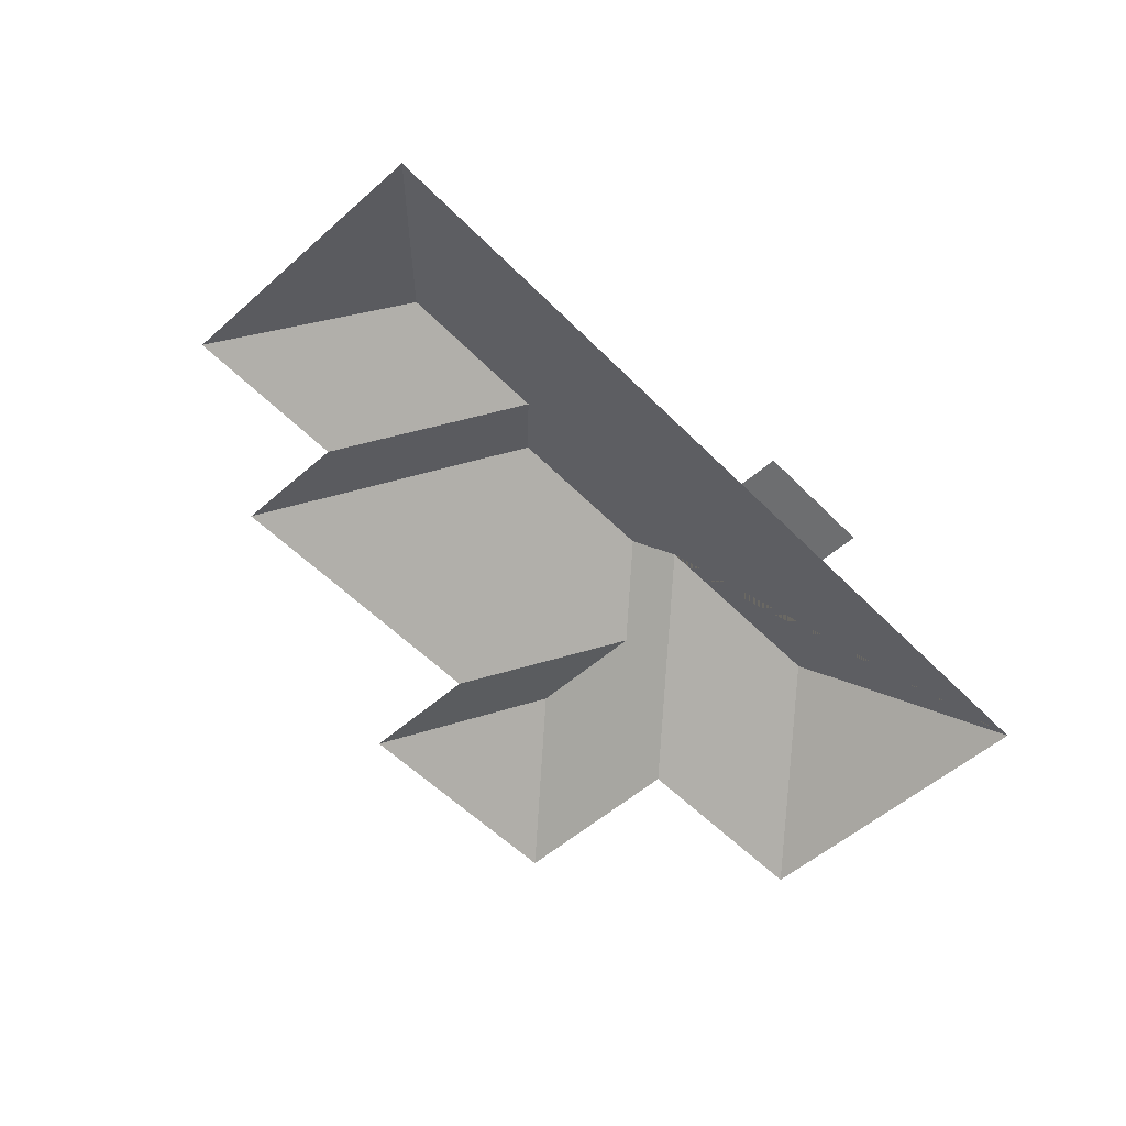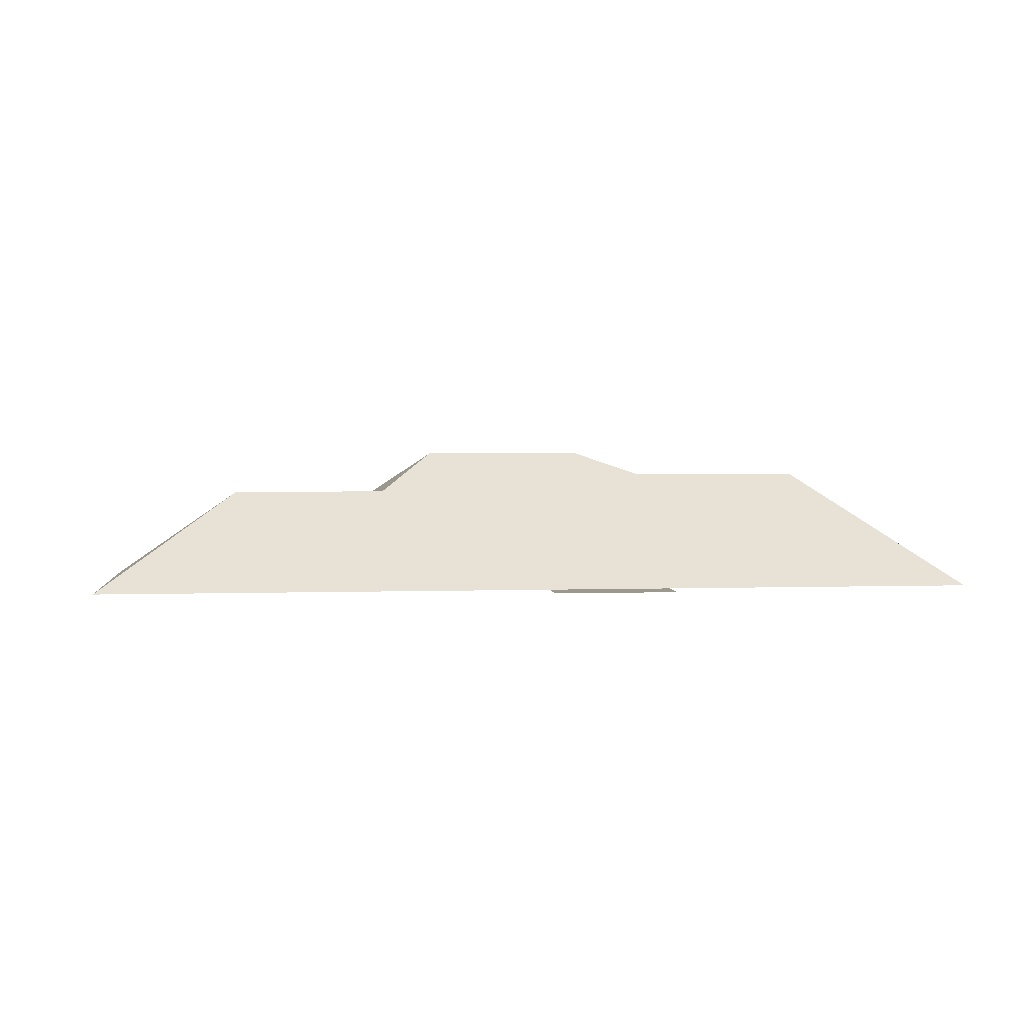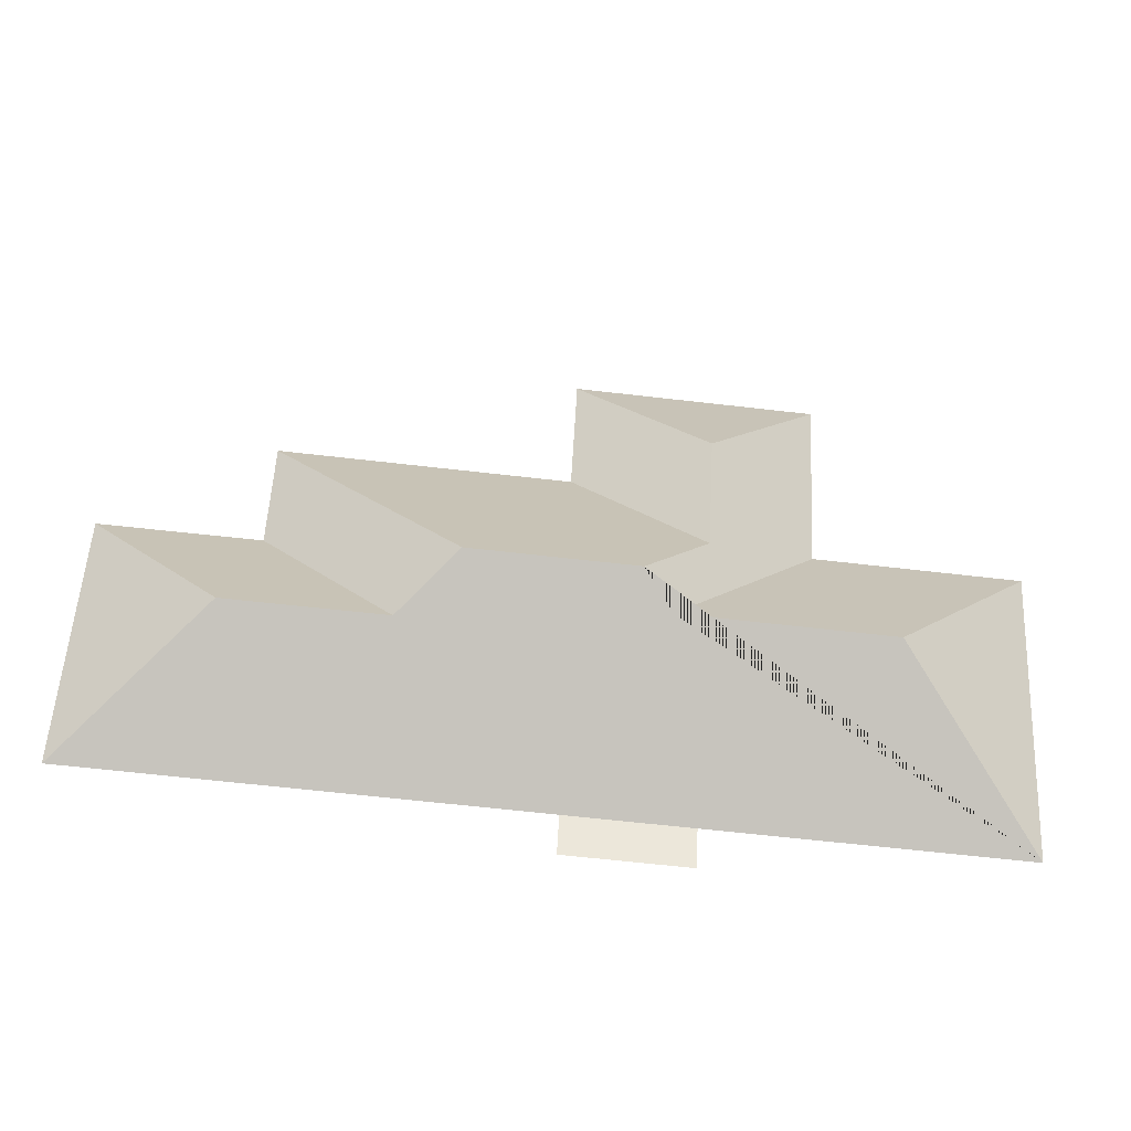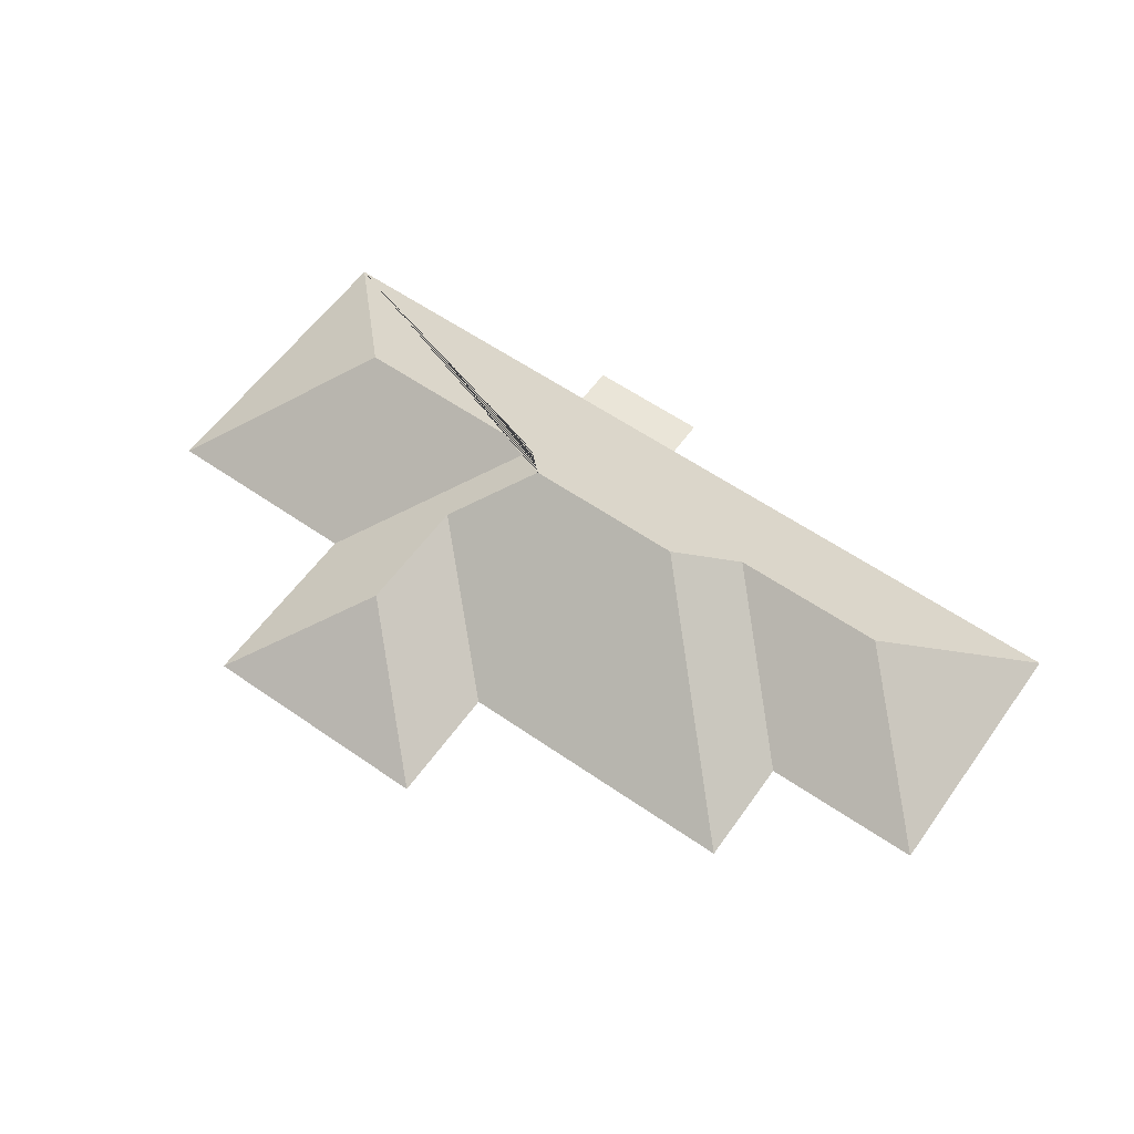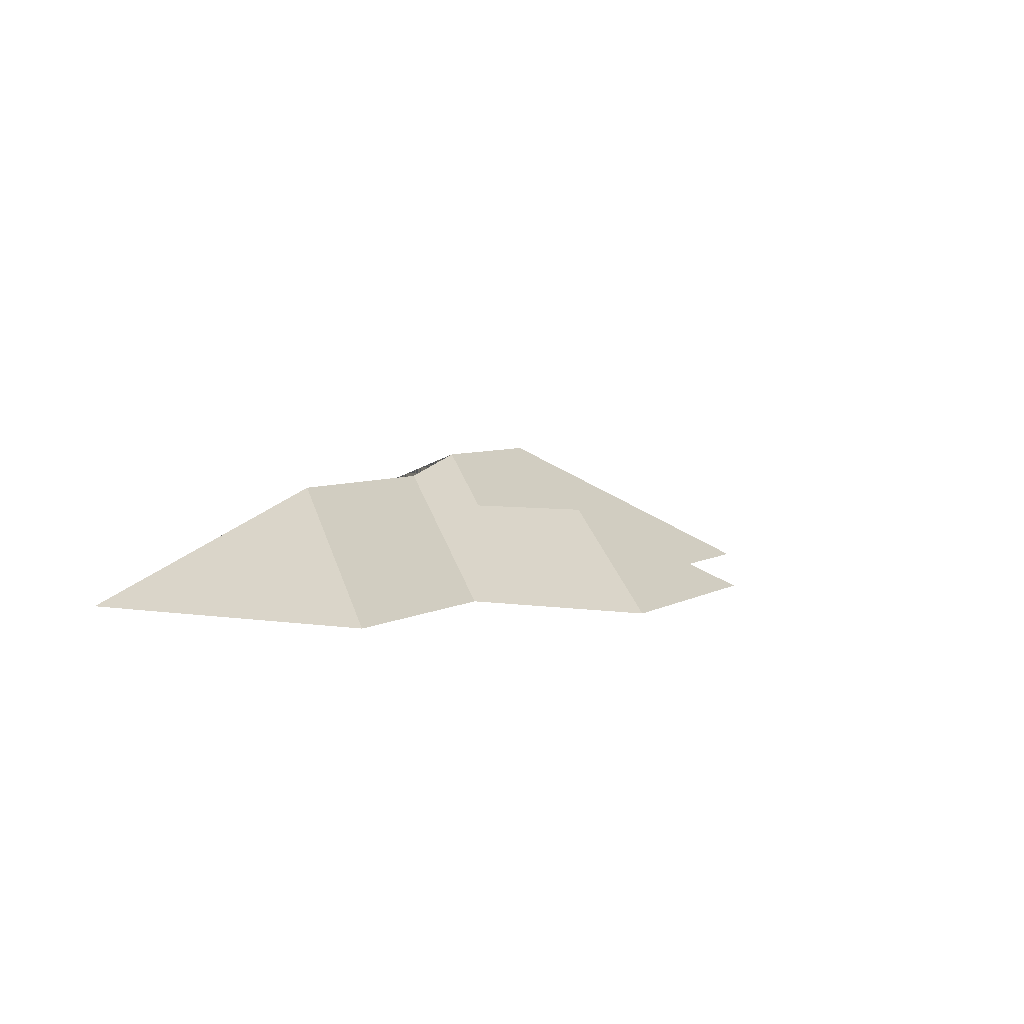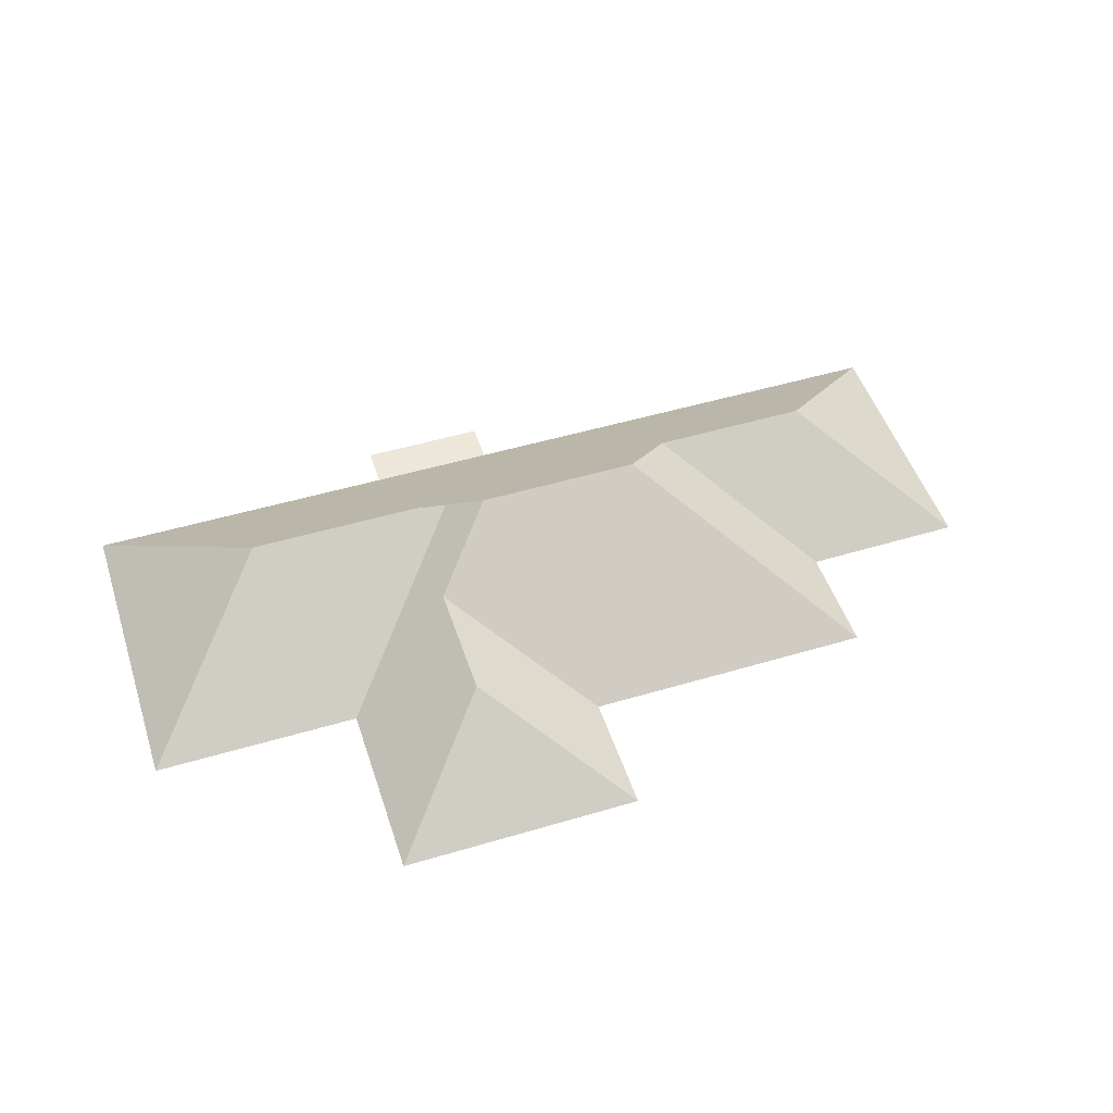
<metadata>
{"format":"obj","ext":"obj","renderer":"f3d","projection":"perspective","resolution":1024,"background":"white","views":[{"elev":-54.3,"azim":129.9,"up":"+Y"},{"elev":3.0,"azim":170.4,"up":"+Y"},{"elev":-35.6,"azim":174.2,"up":"+Z"},{"elev":59.0,"azim":32.3,"up":"+Y"},{"elev":4.9,"azim":-65.1,"up":"+Y"},{"elev":50.0,"azim":-21.3,"up":"+Y"}]}
</metadata>
<code>
o CG10_500_039071_0009_roof
v 248.7 75 -14.49
v 124.7 75 -21.45
v 252 75 -76.55
v 401 75 -68.27
v 186.6 119.4 -81.64
v 130.1 75 -116
v 23.27 75 -122.1
v 403.9 75 -124.8
v 485.9 75 -120.6
v 190 119.4 -142.9
v 225.7 145 -177.3
v 309.5 145 -172.6
v 210.9 133 -194.2
v 104 133 -200.3
v 339 124.6 -198.5
v 419.7 124.4 -194.1
v 193.8 75 -273.5
v 257.7 75 -269.9
v 32.28 75 -282.5
v 493.5 75 -256.7
v 194.9 75 -294
v 258.8 75 -290.5
v 248.7 0 -14.49
v 124.7 0 -21.45
v 130.1 0 -116
v 23.27 0 -122.1
v 32.28 0 -282.5
v 193.8 0 -273.5
v 194.9 0 -294
v 258.8 0 -290.5
v 257.7 0 -269.9
v 493.5 0 -256.7
v 485.9 0 -120.6
v 403.9 0 -124.8
v 401 0 -68.27
v 252 0 -76.55
f 2 1 5
f 5 10 3 1
f 10 3 4 12 11
f 12 15 8 4
f 8 9 16 15
f 14 19 7
f 7 6 13 14
f 6 2 5 10 11 13
f 19 14 13 11 12 15 16 20 18 17
f 17 21 22 18
f 16 9 20

</code>
